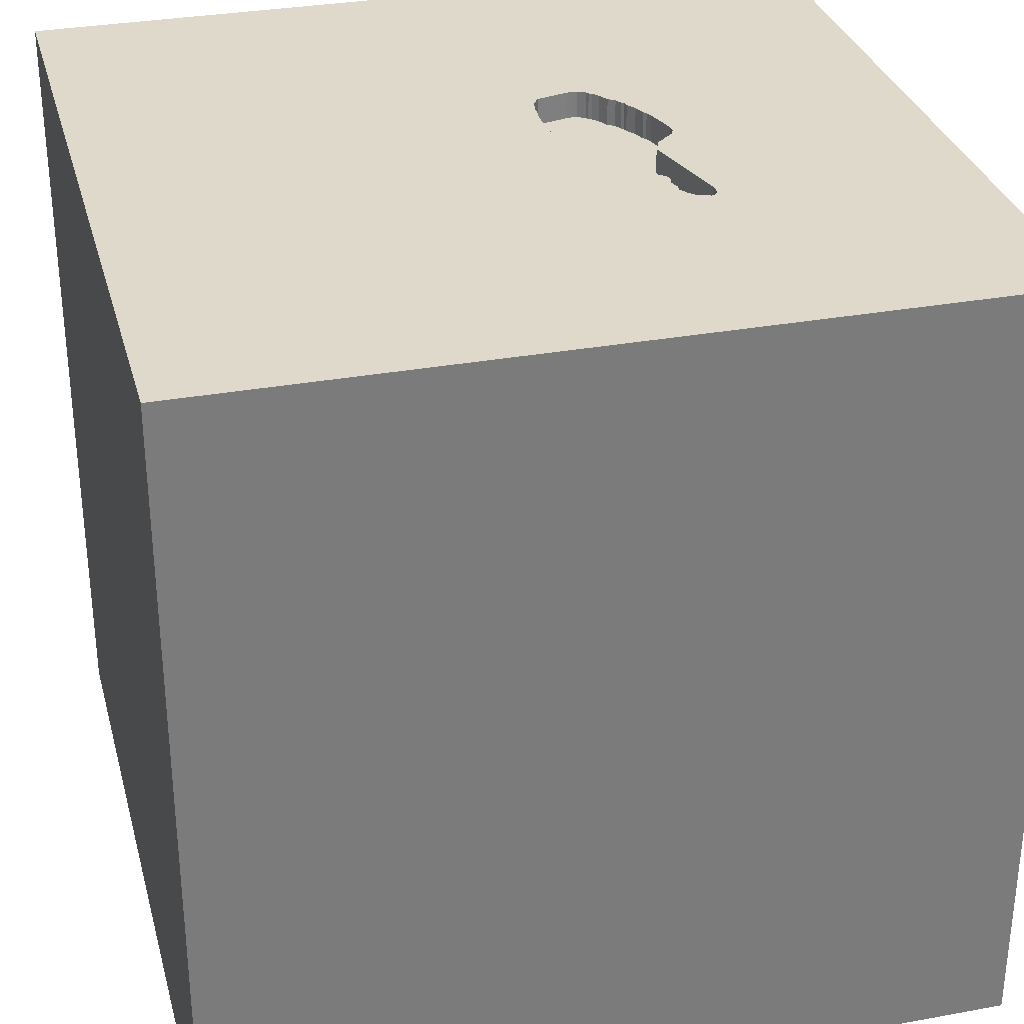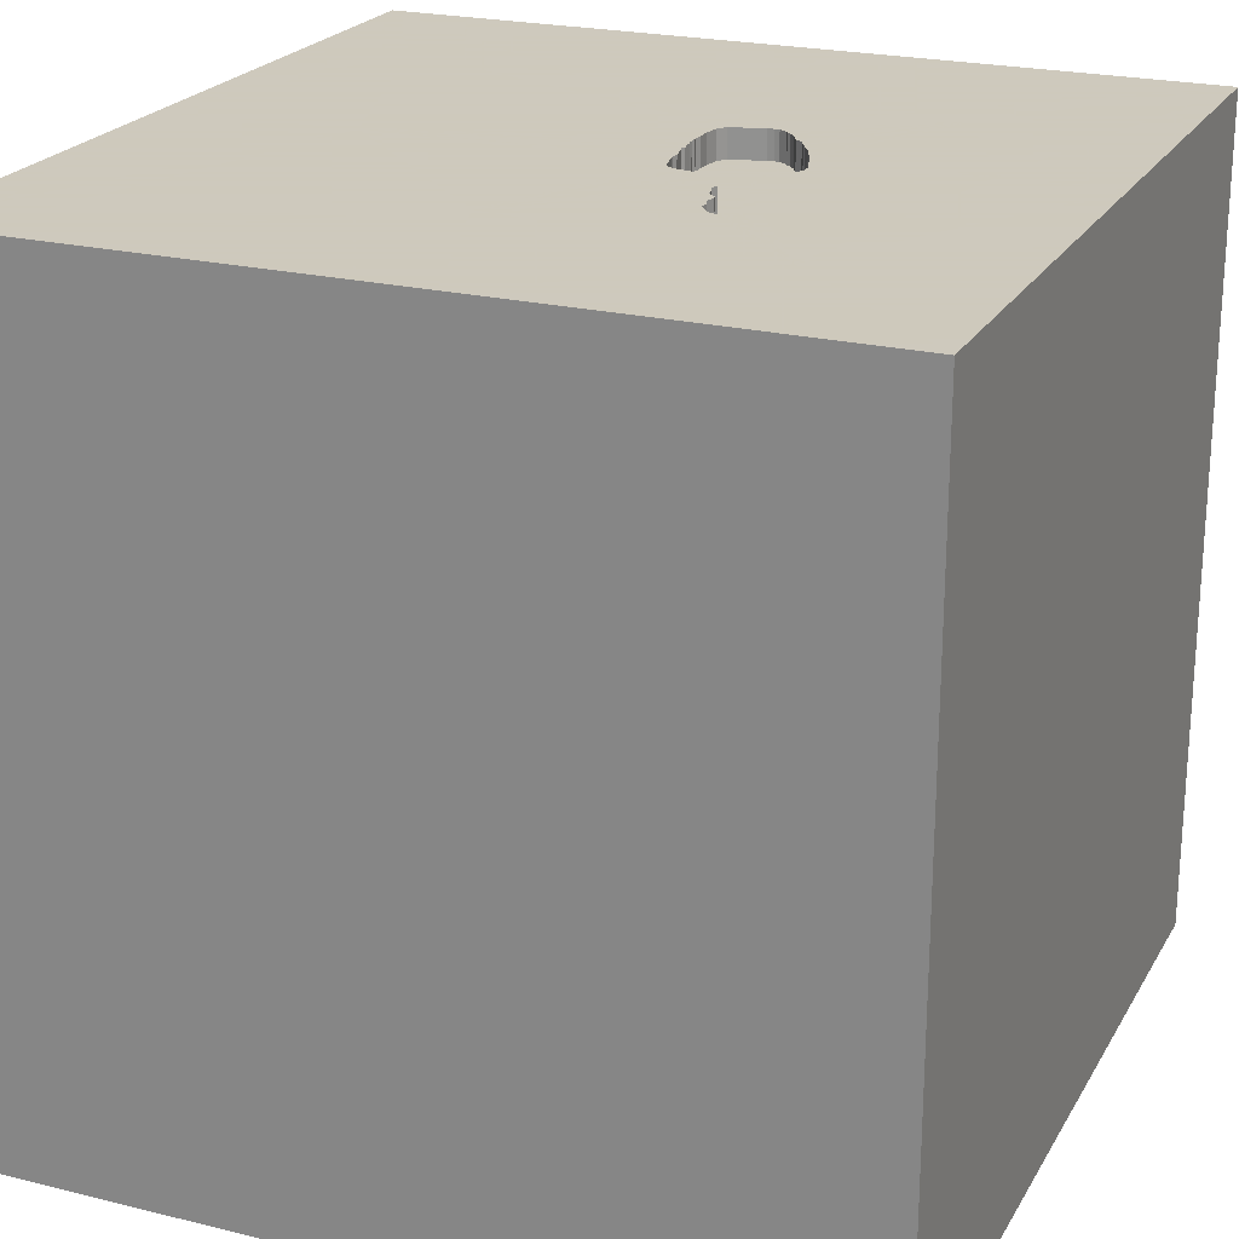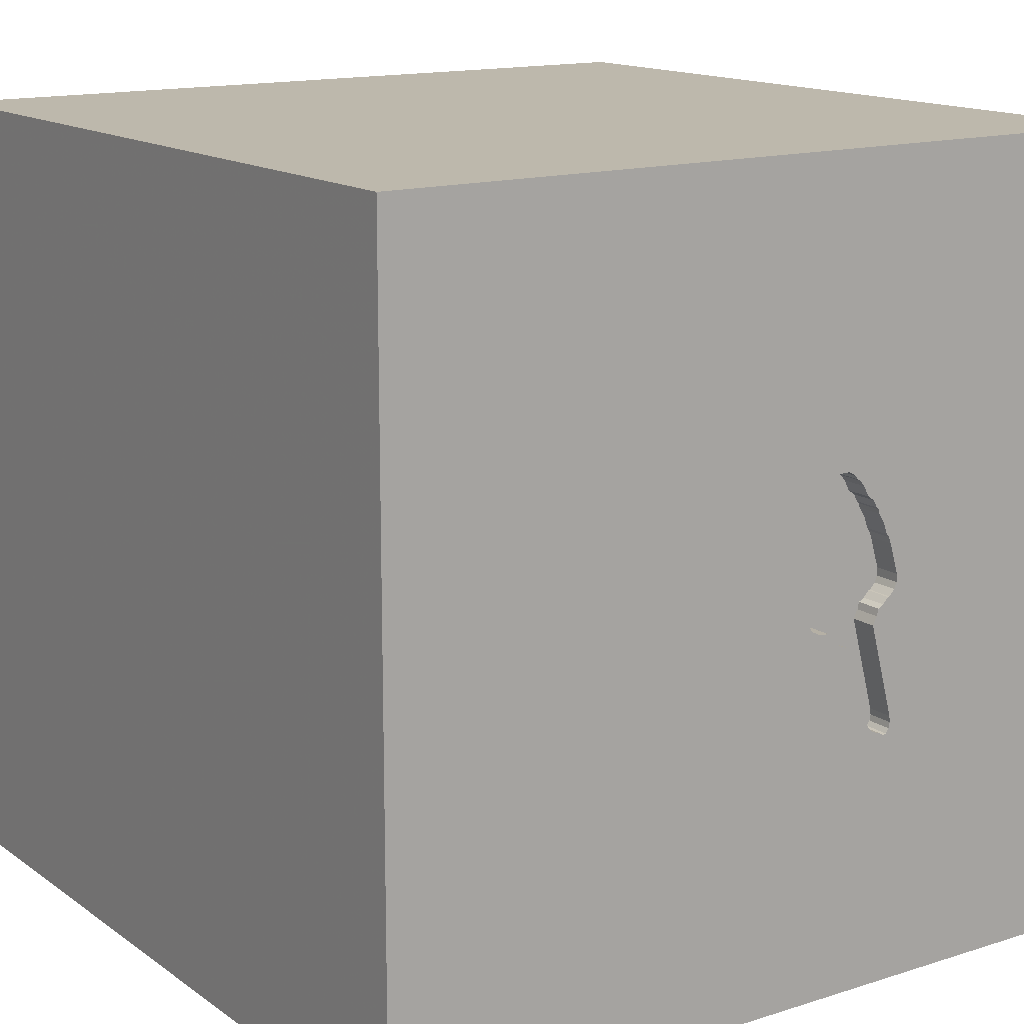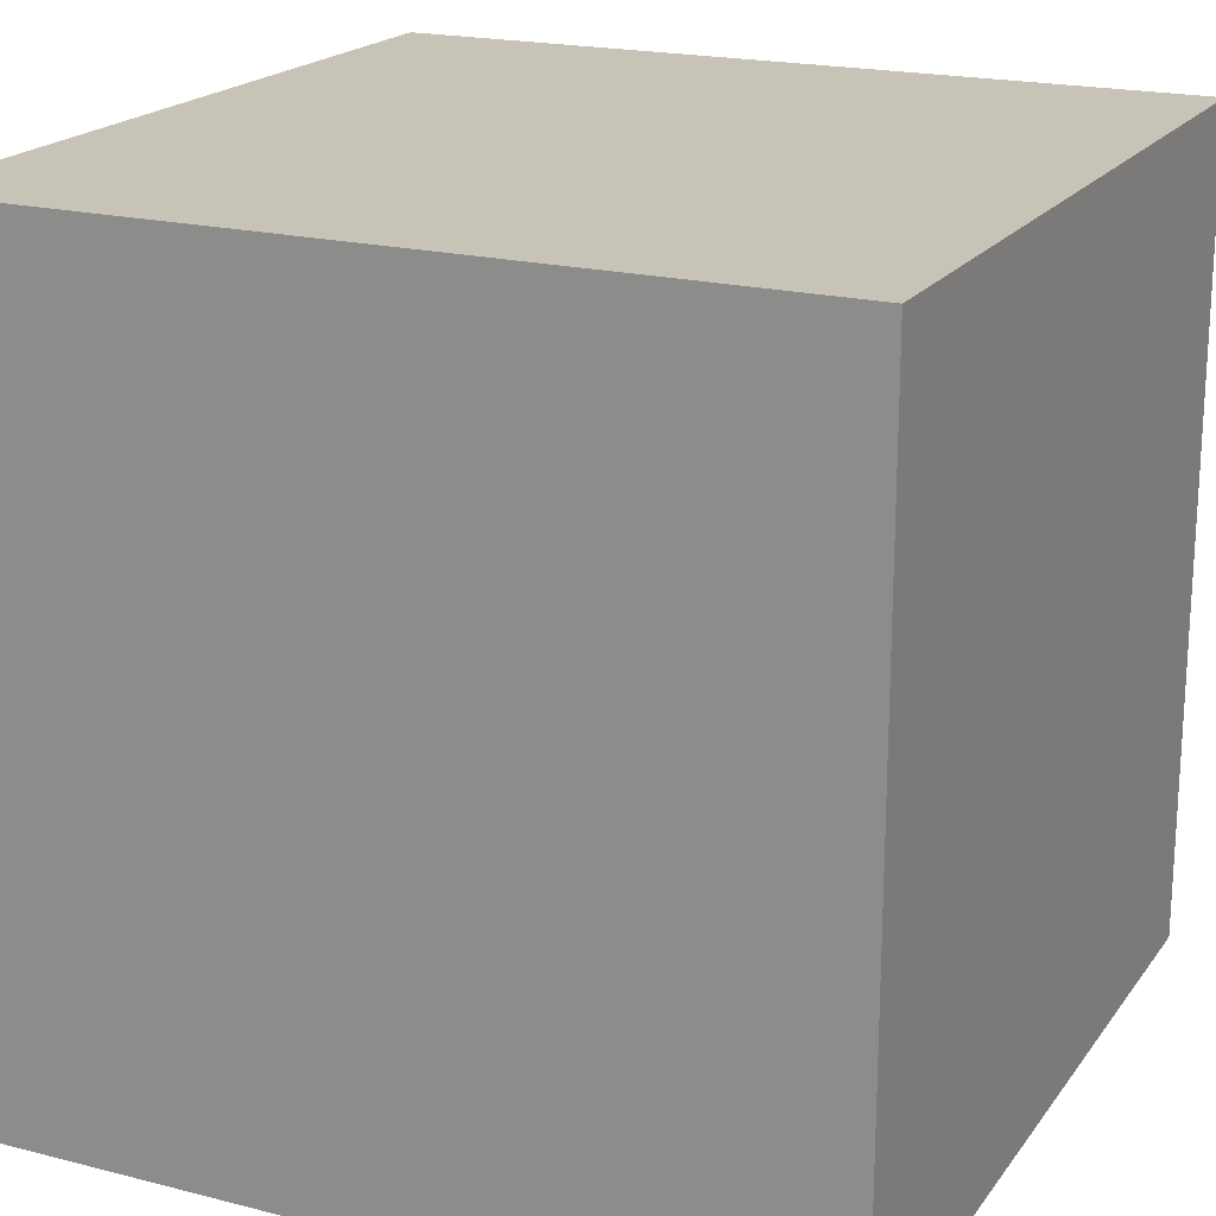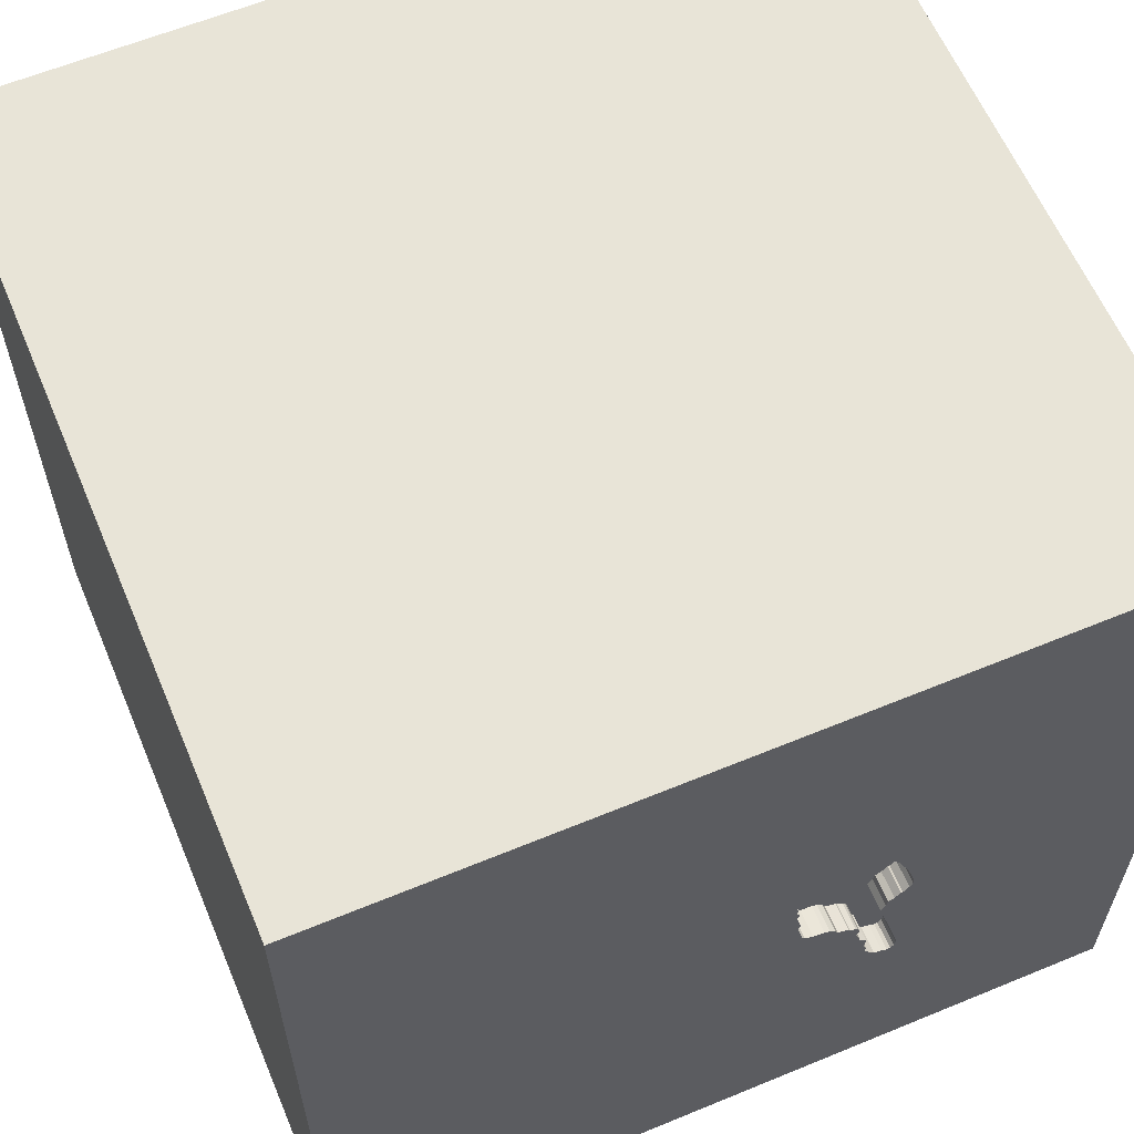
<metadata>
{"format":"obj","ext":"obj","renderer":"f3d","projection":"perspective","resolution":1024,"background":"white","views":[{"elev":31.7,"azim":165.5,"up":"+Y"},{"elev":22.6,"azim":-157.1,"up":"+Y"},{"elev":14.7,"azim":145.6,"up":"+Z"},{"elev":19.7,"azim":25.3,"up":"+Z"},{"elev":61.3,"azim":157.2,"up":"+Z"}]}
</metadata>
<code>
o key_197
v -0.5722 1.5 -0.03505
v -0.4196 1.5 -0.3445
v -0.5726 1.5 -0.4978
v -0.2979 1.5 -0.1556
v -0.2979 1.4 -0.1556
v -0.3197 1.5 -0.1736
v -0.3197 1.4 -0.1736
v -0.4386 1.5 0.3141
v -0.4386 1.4 0.3141
v -0.5482 1.5 0.1322
v -0.3714 1.5 -0.2143
v -0.5584 1.5 -0.5595
v -0.5584 1.4 -0.5595
v -0.6966 -0.8496 -1.5
v -1.094 -1.5 -0.02604
v -0.5339 -1.5 1.25
v -0.8854 -1.5 0.8333
v -0.8854 0.9505 -1.5
v -0.8529 1.5 0.7308
v -0.4196 1.4 -0.3445
v -0.1826 1.5 0.3618
v -0.3714 1.4 -0.2143
v -0.2363 1.5 -0.1413
v -0.2363 1.4 -0.1413
v -0.4503 1.5 -0.3831
v -0.159 1.5 0.1751
v -0.1613 1.5 0.2948
v -0.4959 1.5 -0.542
v -0.4959 1.4 -0.542
v -0.5235 1.5 -0.08204
v 0.3125 -1.094 1.5
v 0.004883 0.7878 -1.5
v 0.4427 0.1562 1.5
v 0.9049 1.107 -1.5
v 0.1823 1.094 1.5
v 0.8822 -0.1562 -1.5
v 0.4948 -0.612 1.5
v 0.6315 -1.5 0.4427
v 0.4687 -1.5 -0.1562
v 0.2604 -1.5 1.198
v 0.651 -1.5 -0.6641
v -0.1562 -1.5 -1.5
v 0.1823 -1.5 -1.185
v 0.1562 -1.5 1.5
v 0.2214 0.5469 1.5
v 0.1172 1.5 -0.7682
v 0.8236 1.5 -0.0765
v -0.1302 1.5 -1.5
v -0.1302 1.5 1.5
v 0.7845 -1.201 -1.5
v -0.5286 1.5 0.1678
v -0.5286 1.4 0.1678
v -0.3343 1.5 0.4123
v -0.3343 1.4 0.4123
v -0.4553 1.5 -0.4916
v -0.1745 1.5 -0.01137
v -0.1745 1.4 -0.01137
v -0.423 1.5 -0.3572
v -0.2206 1.5 -0.1336
v -0.1689 1.5 0.09946
v -0.5831 1.5 -0.01175
v -0.5831 1.4 -0.01175
v -0.1823 -1.146 1.5
v -0.2474 -0.5729 1.5
v -0.07812 -1.5 0.4427
v 0 -1.5 -0.4167
v -0.1944 1.5 -0.1116
v -0.1935 1.5 0.3783
v -0.1598 1.5 0.1209
v -0.2049 1.5 -0.1258
v -0.2049 1.4 -0.1258
v -0.1591 1.5 0.2262
v -0.1591 1.4 0.2262
v -0.1935 1.4 0.3783
v -0.5256 1.5 -0.5512
v -0.5447 1.5 -0.05939
v -0.5447 1.4 -0.05939
v -0.5754 1.5 -0.5209
v -0.5754 1.4 -0.5209
v -0.38 1.5 0.3938
v -0.38 1.4 0.3938
v -0.4181 1.5 0.3529
v -0.3771 1.5 -0.223
v -0.1553 1.5 0.215
v 1.029 -0.2344 1.5
v 1.198 -0.638 1.5
v 1.146 -1.5 0.638
v 1.172 -1.5 -0.2214
v 1.143 1.5 0.918
v -0.1569 1.4 0.1575
v -0.4907 1.5 0.2462
v -0.4907 1.4 0.2462
v -0.1613 1.4 0.2948
v -0.1553 1.4 0.215
v -0.4456 1.5 -0.4295
v -0.4456 1.4 -0.4295
v -0.4776 1.5 0.27
v -0.4776 1.4 0.27
v -0.1569 1.5 0.1575
v -0.3987 1.5 0.3749
v -0.3987 1.4 0.3749
v -0.3972 1.5 -0.2347
v -0.407 1.5 -0.2457
v -0.5478 1.5 -0.05855
v -0.4539 1.5 -0.3966
v -0.3771 1.4 -0.223
v -0.1618 1.5 0.152
v -0.1618 1.4 0.152
v -0.1798 1.5 0.007062
v -0.1798 1.4 0.007062
v -0.5029 1.5 -0.09432
v -0.1756 1.5 -0.02811
v -0.4539 1.4 -0.3966
v -0.4636 1.5 0.2969
v -0.4636 1.4 0.2969
v -0.4687 0.4167 1.5
v -0.4427 -0.1562 1.5
v -0.4687 1.25 1.5
v -0.4687 -1.5 -0.8333
v -0.5469 -1.5 0.5208
v -0.4687 -1.5 -0
v -0.4687 -1.5 -1.25
v -0.4687 -1.5 -0.4167
v -0.5231 1.5 -0.3114
v -0.625 -1.198 1.5
v -0.4167 0.8594 1.5
v -1.5 0.4167 0.4427
v -1.5 0.4427 -0.1562
v -1.5 0.1823 1.094
v -1.5 0.2214 -0.5469
v -1.5 -0.1302 -1.5
v -1.5 0.1042 1.5
v -1.5 0.1302 -1.068
v -1.5 -0.1562 0.4687
v -1.5 1.042 0.4167
v -1.5 1.198 0
v -1.5 1.113 -0.4427
v -1.5 1.5 1.5
v -1.5 1.198 0.8594
v -1.5 -0.4167 0.07812
v -1.5 -0.3385 1.133
v -1.5 -1.5 0.1302
v -1.5 -1.5 1.5
v -1.5 -1.5 -1.5
v -1.5 0.625 1.042
v -1.5 1.5 -1.5
v -1.5 0.8594 -1.237
v -1.5 1.5 0.1302
v -1.5 -0.9505 0.5469
v -1.5 -1.198 -0.1823
v -1.5 -1.12 -0.625
v -1.5 -0.4167 -1.042
v -1.5 -0.4948 -0.3646
v -0.5235 1.4 -0.08205
v -0.4724 1.5 -0.5177
v -0.5482 1.4 0.1322
v -0.4181 1.4 0.3529
v -0.1689 1.4 0.09946
v -0.5136 1.5 0.2114
v -0.423 1.4 -0.3572
v 0.625 1.198 1.5
v 0.625 -1.5 1.042
v 1.5 -1.5 -1.5
v 1.5 1.5 -1.5
v 1.5 1.5 1.5
v -0.5383 1.5 0.1567
v -0.551 1.5 -0.0577
v -0.551 1.4 -0.0577
v -0.3519 1.5 0.4101
v -0.3972 1.4 -0.2347
v -0.3866 1.5 0.3819
v -0.3866 1.4 0.3819
v -0.1654 1.5 0.09342
v -0.2787 1.5 -0.1471
v 1.354 0.4687 1.5
v -0.1696 1.5 0.1098
v -0.1696 1.4 0.1098
v -0.458 1.5 -0.4636
v -0.458 1.4 -0.4636
v 1.5 -1.5 1.5
v 1.5 -0.5599 1.5
v 1.5 0.769 0.7438
v 1.5 -0.1302 -1.5
v 1.5 0.0179 -0.7031
v 1.5 1.068 -0.7422
v 1.5 -1.5 -0.1562
v 1.5 1.5 -0.1302
v 1.5 -0.7821 0.3516
v -0.5709 1.5 -0.5425
v -0.5709 1.4 -0.5425
v -0.1619 1.5 0.08739
v -0.1619 1.4 0.08739
v -1.198 0.1823 1.5
v -1.185 -1.5 -0.651
v -1.276 -1.5 0.5729
v -1.198 0.651 1.5
v -0.8854 1.5 -0.9245
v -1.117 1.5 0.1367
v -1.094 -0.4688 1.5
v -0.1548 1.5 0.191
v -0.1548 1.4 0.191
v -0.4169 1.5 -0.2703
v -0.4169 1.4 -0.2703
v -0.1586 1.5 0.2022
v -0.1586 1.4 0.2022
v -0.1944 1.4 -0.1116
v -0.3112 1.5 0.4095
v -0.5457 1.5 -0.5629
v -0.5457 1.4 -0.5629
v -0.4961 1.5 -0.1199
v -0.4553 1.4 -0.4916
v -0.4699 1.5 -0.5081
v -0.4699 1.4 -0.5081
v -0.5616 1.5 -0.04638
v -0.1756 1.4 -0.02811
v -0.5383 1.4 0.1567
v -0.3519 1.4 0.4101
v 0.8333 -1.5 -1.198
v 1.003 0.651 1.5
v -0.5136 1.4 0.2114
v -0.4511 1.5 0.3055
v -0.4069 1.5 -0.2968
v -0.5818 1.5 0.01855
v -0.5818 1.4 0.01855
v -0.4806 1.5 -0.1513
v -0.4806 1.4 -0.1513
v -0.5256 1.4 -0.5512
v -0.4865 1.5 0.2621
v -0.4865 1.4 0.2621
v -0.4069 1.4 -0.2968
v -0.1598 1.4 0.1209
v -0.5726 1.4 -0.4978
v -0.5722 1.4 -0.03505
v -0.4496 1.5 -0.3807
v -0.4496 1.4 -0.3807
v -0.5029 1.4 -0.09432
v -0.1604 1.5 0.2469
v -0.1604 1.4 0.2469
v -0.2787 1.4 -0.1471
v -0.4724 1.4 -0.5177
v -0.4961 1.4 -0.1199
v -0.1565 1.5 0.2357
v -0.4219 1.5 -0.3405
v -0.4219 1.4 -0.3405
v -0.407 1.4 -0.2457
v -0.1565 1.4 0.2357
v -0.1717 1.5 0.3453
v -0.1717 1.4 0.3453
v -0.3297 1.5 -0.1982
v -0.3297 1.4 -0.1982
v -0.159 1.4 0.1751
v -0.3112 1.4 0.4095
f 132 141 143
f 149 142 143
f 195 17 143
f 142 195 143
f 17 16 143
f 143 199 132
f 44 125 143
f 16 44 143
f 44 63 125
f 125 199 143
f 132 129 141
f 141 149 143
f 125 64 199
f 142 15 195
f 149 150 142
f 199 193 132
f 195 120 17
f 17 120 16
f 16 40 44
f 63 64 125
f 141 134 149
f 44 31 63
f 140 150 149
f 150 144 142
f 142 194 15
f 64 117 199
f 117 193 199
f 132 145 129
f 150 151 144
f 144 194 142
f 15 120 195
f 120 40 16
f 193 196 132
f 138 145 132
f 129 134 141
f 134 140 149
f 15 121 120
f 120 65 40
f 31 64 63
f 196 138 132
f 44 180 31
f 40 180 44
f 129 127 134
f 140 153 150
f 121 65 120
f 162 180 40
f 31 37 64
f 117 116 193
f 145 127 129
f 153 151 150
f 15 123 121
f 65 38 40
f 180 37 31
f 116 196 193
f 138 139 145
f 194 123 15
f 38 162 40
f 134 128 140
f 64 33 117
f 116 126 196
f 127 128 134
f 194 119 123
f 121 66 65
f 162 87 180
f 86 37 180
f 37 33 64
f 126 138 196
f 145 135 127
f 140 130 153
f 153 152 151
f 123 66 121
f 38 87 162
f 117 45 116
f 139 135 145
f 128 130 140
f 152 144 151
f 65 39 38
f 33 45 117
f 144 119 194
f 66 39 65
f 126 118 138
f 135 128 127
f 130 152 153
f 144 122 119
f 86 85 37
f 85 33 37
f 45 126 116
f 119 66 123
f 181 86 180
f 135 136 128
f 130 133 152
f 138 135 139
f 144 42 122
f 119 43 66
f 66 41 39
f 39 88 38
f 198 138 19
f 138 148 135
f 152 131 144
f 14 42 144
f 122 43 119
f 88 87 38
f 182 180 188
f 182 181 180
f 45 35 126
f 126 35 118
f 118 49 138
f 68 19 138
f 198 148 138
f 14 144 131
f 181 85 86
f 68 138 49
f 136 137 128
f 128 137 130
f 43 41 66
f 85 219 33
f 33 219 45
f 82 8 19
f 19 171 100
f 19 100 82
f 148 136 135
f 133 131 152
f 87 186 180
f 35 49 118
f 19 68 207
f 19 207 53
f 80 171 19
f 19 53 169
f 19 169 80
f 19 8 221
f 19 221 114
f 19 114 97
f 159 51 166
f 166 10 19
f 19 159 166
f 42 43 122
f 41 88 39
f 88 186 87
f 188 180 186
f 45 161 35
f 47 27 247
f 47 247 21
f 47 21 68
f 19 97 228
f 228 91 159
f 19 228 159
f 10 198 19
f 50 42 14
f 242 237 27
f 84 72 242
f 242 27 47
f 47 99 26
f 84 242 47
f 47 26 200
f 200 204 84
f 47 200 84
f 198 10 223
f 76 30 210
f 198 223 61
f 104 76 210
f 198 61 1
f 167 104 210
f 167 210 198
f 1 214 167
f 198 1 167
f 130 147 133
f 85 175 219
f 69 107 99
f 47 60 176
f 69 99 47
f 47 176 69
f 210 30 111
f 148 137 136
f 137 147 130
f 181 175 85
f 219 161 45
f 47 67 112
f 191 173 60
f 191 60 47
f 56 109 191
f 47 112 56
f 56 191 47
f 124 198 210
f 18 14 131
f 43 218 41
f 124 210 225
f 147 131 133
f 32 14 18
f 36 14 32
f 41 163 88
f 184 182 188
f 161 49 35
f 46 67 47
f 46 174 23
f 46 23 59
f 46 59 70
f 46 70 67
f 197 198 124
f 197 148 198
f 148 146 137
f 147 146 131
f 36 50 14
f 218 163 41
f 181 165 175
f 219 165 161
f 161 165 49
f 174 46 6
f 6 4 174
f 3 78 197
f 197 124 3
f 197 146 148
f 18 131 146
f 42 163 43
f 182 165 181
f 68 49 165
f 83 11 249
f 249 6 46
f 46 102 83
f 46 83 249
f 197 78 189
f 208 75 197
f 197 189 12
f 197 12 208
f 50 163 42
f 163 218 43
f 163 186 88
f 175 165 219
f 89 68 165
f 89 47 68
f 222 202 103
f 102 46 222
f 222 103 102
f 197 75 28
f 146 147 137
f 25 234 58
f 46 25 58
f 46 58 2
f 243 222 46
f 2 243 46
f 46 197 28
f 28 155 46
f 95 105 25
f 46 155 212
f 95 25 46
f 55 178 95
f 55 95 46
f 46 212 55
f 163 188 186
f 185 182 184
f 34 36 32
f 184 188 163
f 164 46 47
f 48 197 46
f 48 32 18
f 48 34 32
f 187 182 185
f 187 47 89
f 164 48 46
f 48 146 197
f 48 18 146
f 164 34 48
f 164 36 34
f 183 50 36
f 164 185 184
f 164 187 185
f 187 165 182
f 187 89 165
f 164 47 187
f 164 183 36
f 183 163 50
f 183 184 163
f 164 184 183
f 172 157 101
f 157 172 9
f 100 171 172
f 172 101 100
f 82 100 101
f 101 157 82
f 157 9 82
f 9 172 238
f 8 82 9
f 73 9 238
f 252 238 172
f 171 80 81
f 81 172 171
f 9 115 221
f 221 8 9
f 205 9 73
f 246 73 238
f 252 93 238
f 54 252 172
f 217 172 81
f 80 169 81
f 114 221 115
f 9 98 115
f 9 205 251
f 94 205 73
f 242 72 73
f 73 246 242
f 246 238 242
f 248 93 252
f 27 237 238
f 238 93 27
f 252 54 207
f 172 217 54
f 217 81 169
f 97 114 115
f 115 98 97
f 108 98 9
f 9 251 108
f 205 201 251
f 84 204 205
f 205 94 84
f 94 73 84
f 72 84 73
f 237 242 238
f 93 248 27
f 74 248 252
f 53 207 54
f 54 217 53
f 169 53 217
f 92 98 108
f 108 251 90
f 201 205 200
f 251 201 26
f 204 200 205
f 247 27 248
f 21 247 248
f 248 74 21
f 207 68 74
f 74 252 207
f 98 229 97
f 229 98 92
f 92 108 177
f 99 107 108
f 108 90 99
f 26 99 90
f 90 251 26
f 200 26 201
f 68 21 74
f 228 97 229
f 91 228 229
f 229 92 91
f 92 177 52
f 177 108 231
f 107 69 108
f 92 52 220
f 177 158 52
f 69 176 177
f 177 231 69
f 231 108 69
f 159 91 92
f 92 220 159
f 220 52 159
f 158 177 60
f 158 110 52
f 176 60 177
f 51 159 52
f 60 173 158
f 110 158 192
f 52 110 156
f 166 51 52
f 52 216 166
f 173 191 192
f 192 158 173
f 110 192 109
f 52 156 216
f 156 110 236
f 191 109 192
f 109 56 110
f 10 166 216
f 216 156 10
f 77 156 236
f 239 236 110
f 57 110 56
f 77 224 156
f 154 77 236
f 5 236 239
f 215 239 110
f 110 57 215
f 156 224 10
f 233 224 77
f 30 76 77
f 77 154 30
f 154 236 30
f 5 7 236
f 5 239 4
f 239 215 24
f 56 112 215
f 215 57 56
f 223 10 224
f 62 224 233
f 168 233 77
f 76 104 77
f 111 30 236
f 7 5 6
f 241 236 7
f 174 4 239
f 4 6 5
f 239 24 174
f 206 24 215
f 224 62 223
f 1 61 62
f 62 233 1
f 214 1 233
f 233 168 214
f 104 167 168
f 168 77 104
f 236 241 111
f 7 226 241
f 23 174 24
f 71 24 206
f 206 215 112
f 112 67 206
f 61 223 62
f 167 214 168
f 210 111 241
f 6 249 250
f 250 7 6
f 226 7 22
f 225 210 241
f 241 226 225
f 59 23 24
f 24 71 59
f 67 70 71
f 71 206 67
f 22 7 250
f 249 11 250
f 22 170 226
f 70 59 71
f 22 250 11
f 170 22 106
f 170 245 226
f 226 232 124
f 124 225 226
f 11 83 22
f 170 106 102
f 106 22 83
f 102 103 245
f 245 170 102
f 245 203 226
f 3 124 232
f 232 226 235
f 83 102 106
f 103 202 203
f 203 245 103
f 226 203 235
f 232 79 3
f 235 113 232
f 202 222 203
f 203 244 235
f 78 3 79
f 227 79 232
f 25 105 113
f 113 235 25
f 232 113 179
f 230 203 222
f 203 230 244
f 160 235 244
f 79 190 78
f 79 227 190
f 29 227 232
f 235 234 25
f 179 213 232
f 113 96 179
f 222 243 244
f 244 230 222
f 58 234 235
f 235 160 58
f 160 244 20
f 189 78 190
f 13 190 227
f 227 29 28
f 28 75 227
f 29 232 213
f 105 95 96
f 96 113 105
f 211 213 179
f 179 96 178
f 243 2 244
f 160 20 58
f 20 244 2
f 12 189 190
f 190 13 12
f 209 13 227
f 29 213 240
f 95 178 96
f 55 212 213
f 213 211 55
f 178 55 211
f 211 179 178
f 2 58 20
f 208 12 13
f 13 209 208
f 75 208 209
f 209 227 75
f 155 28 29
f 29 240 155
f 212 155 240
f 240 213 212

</code>
